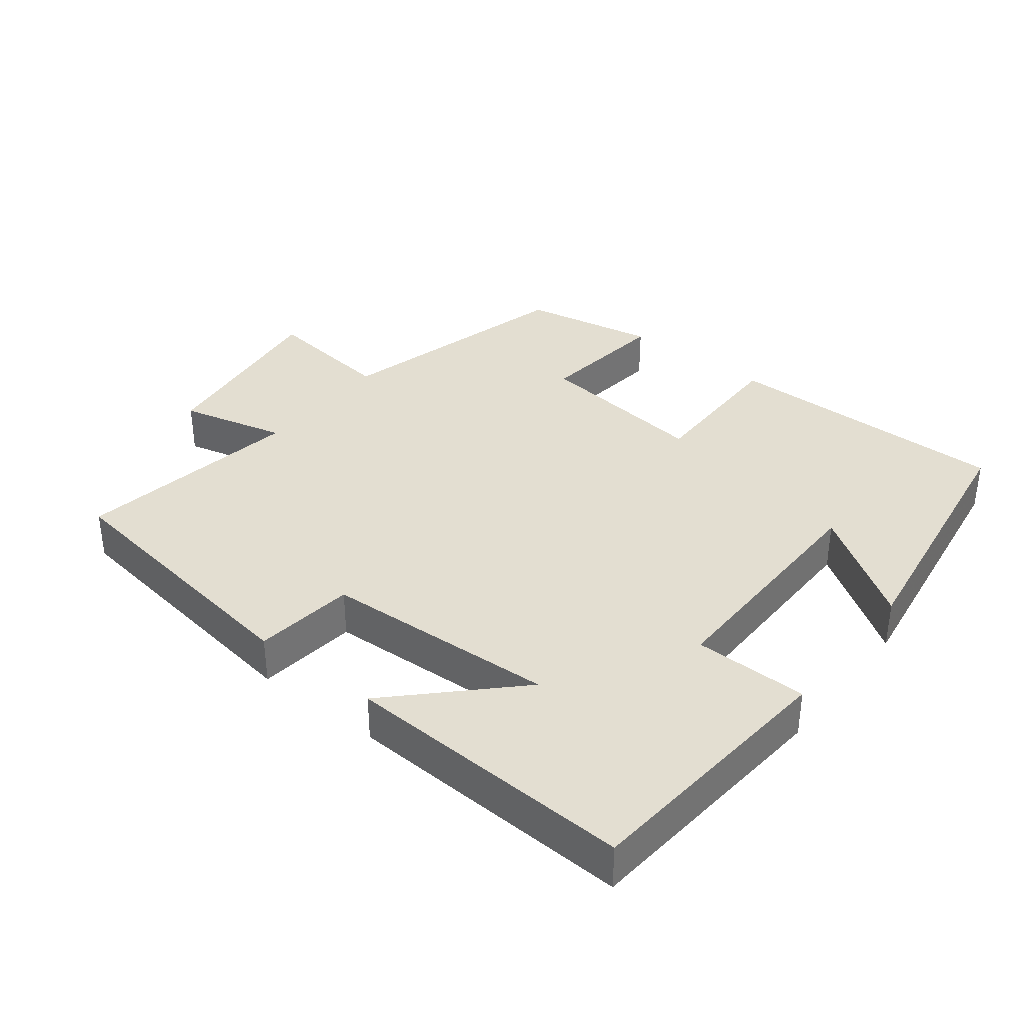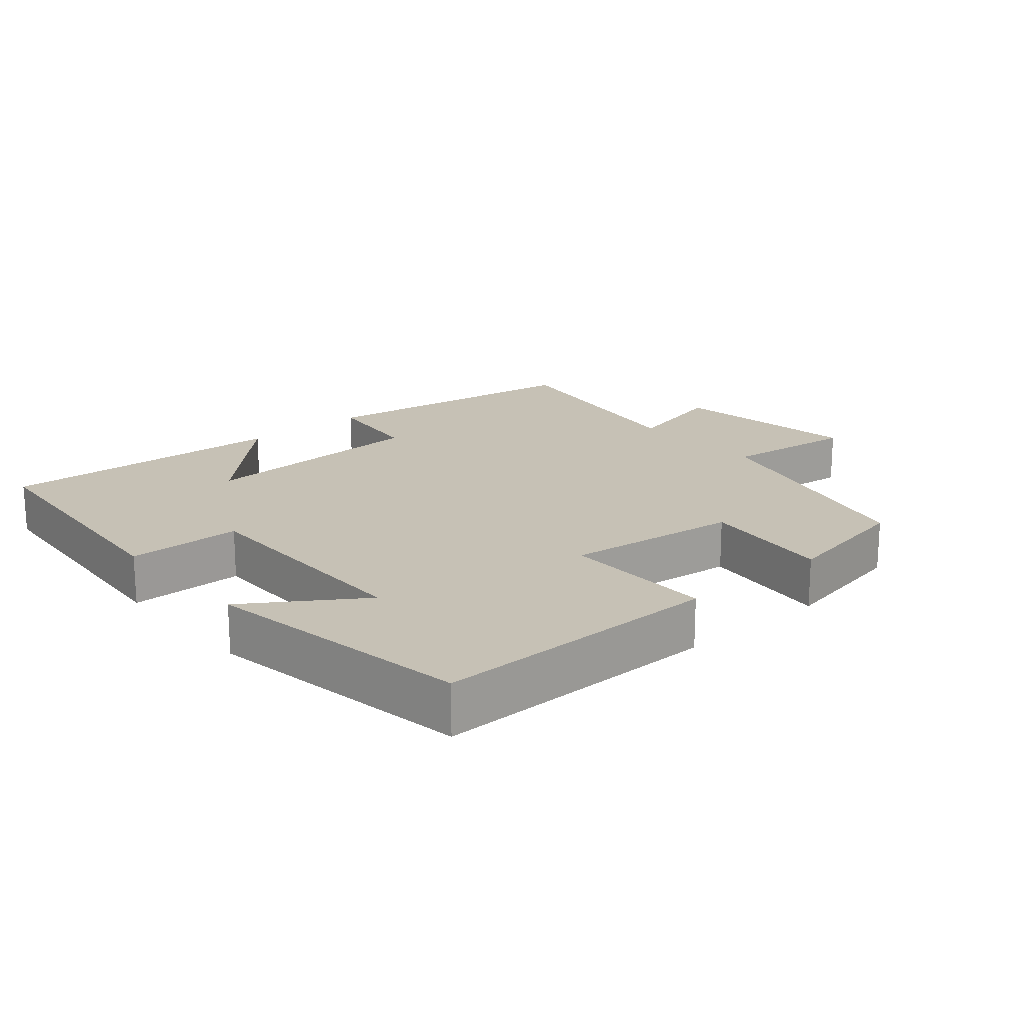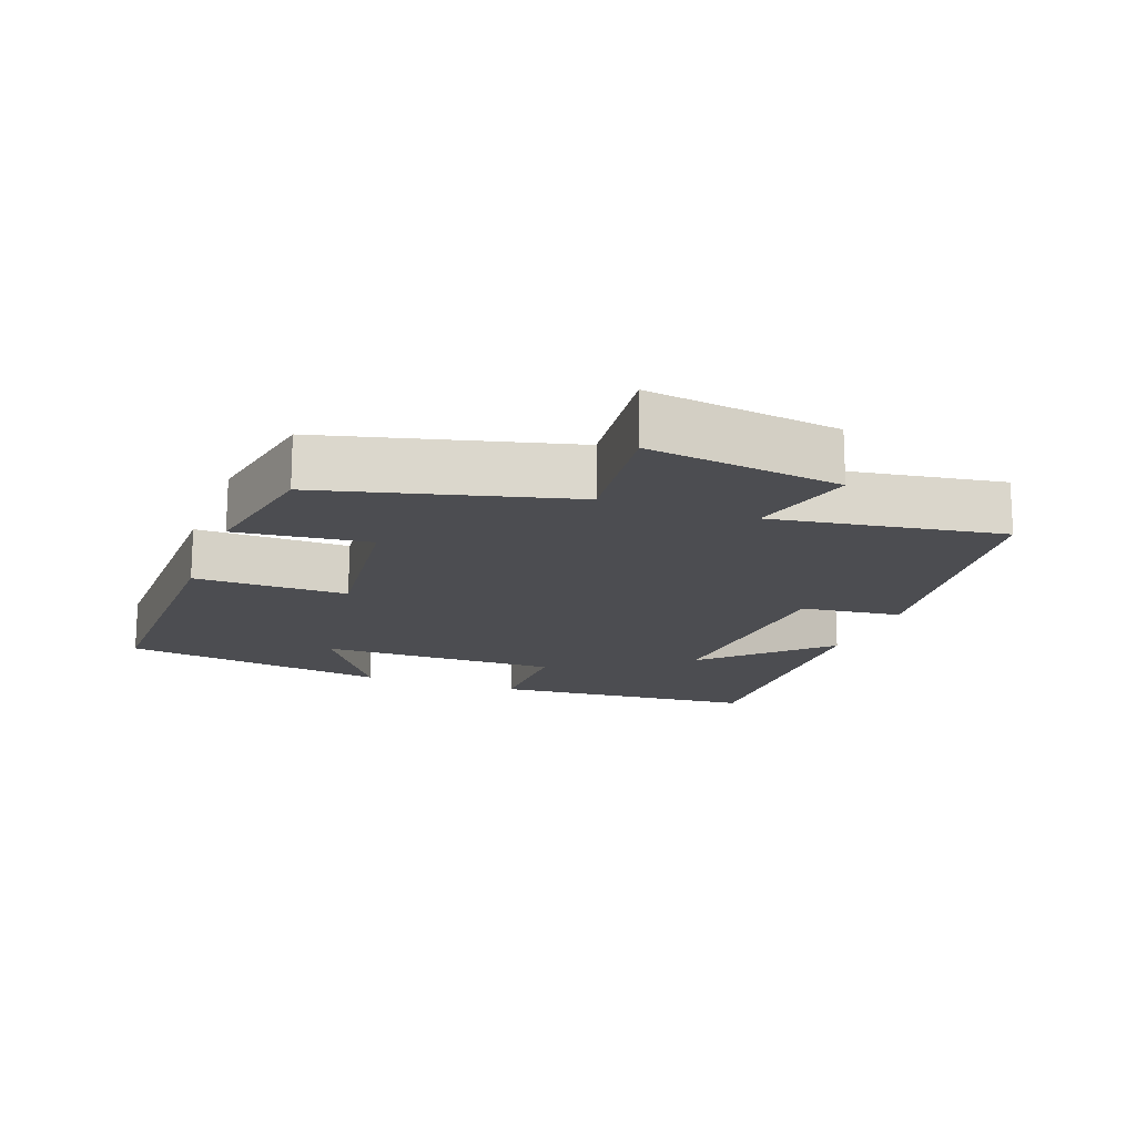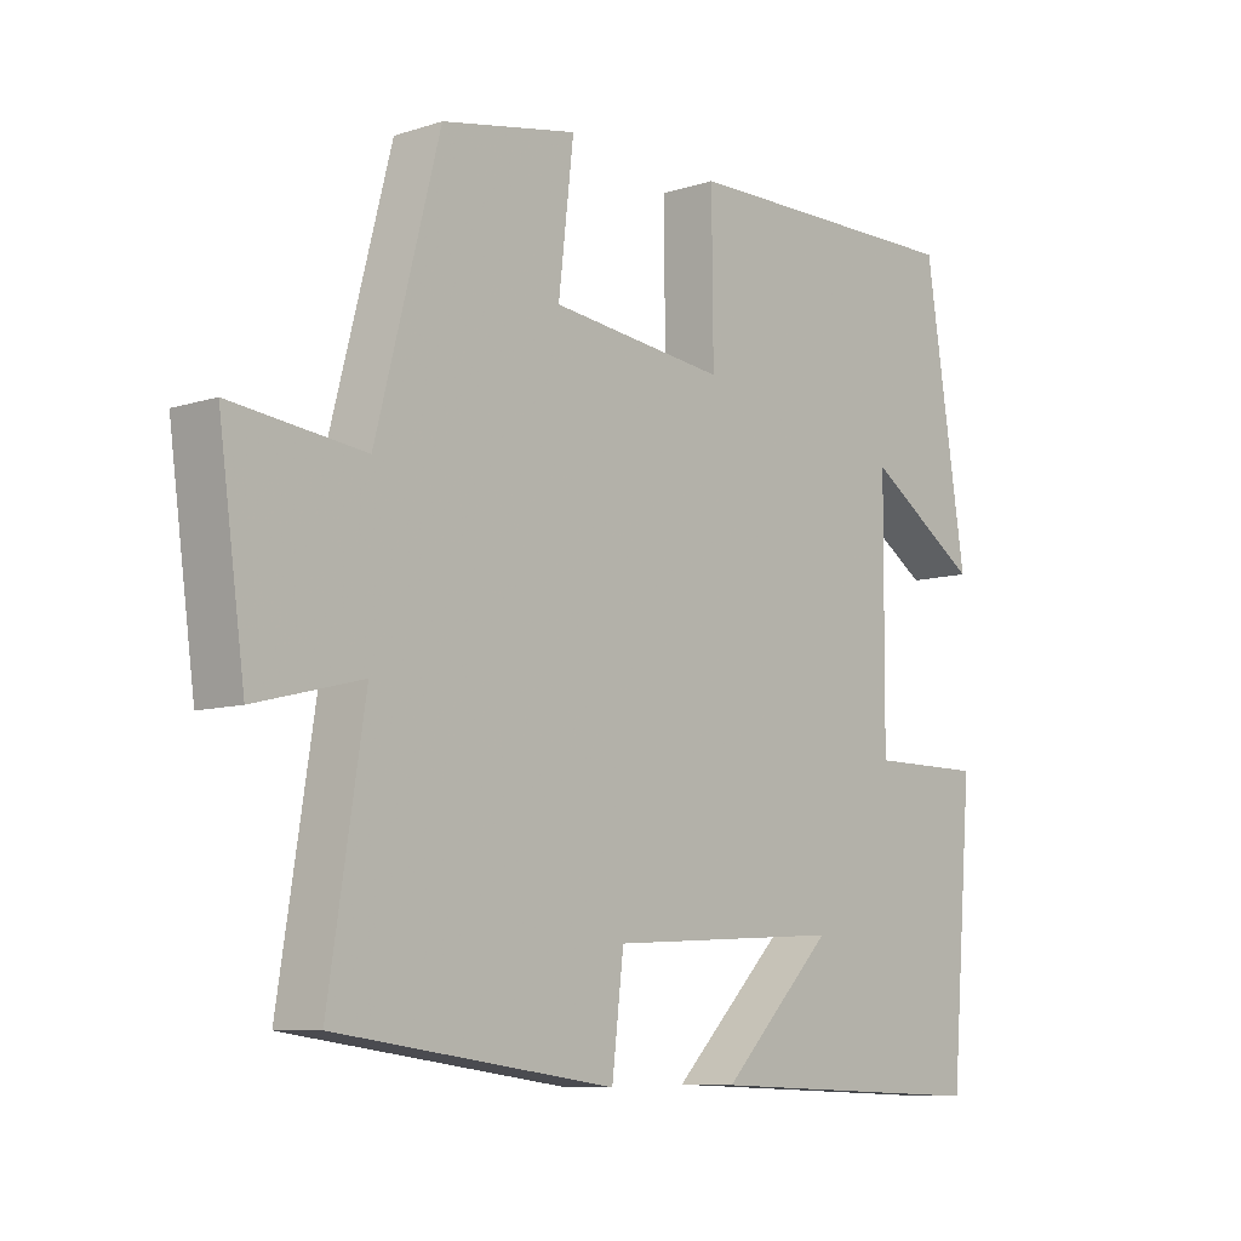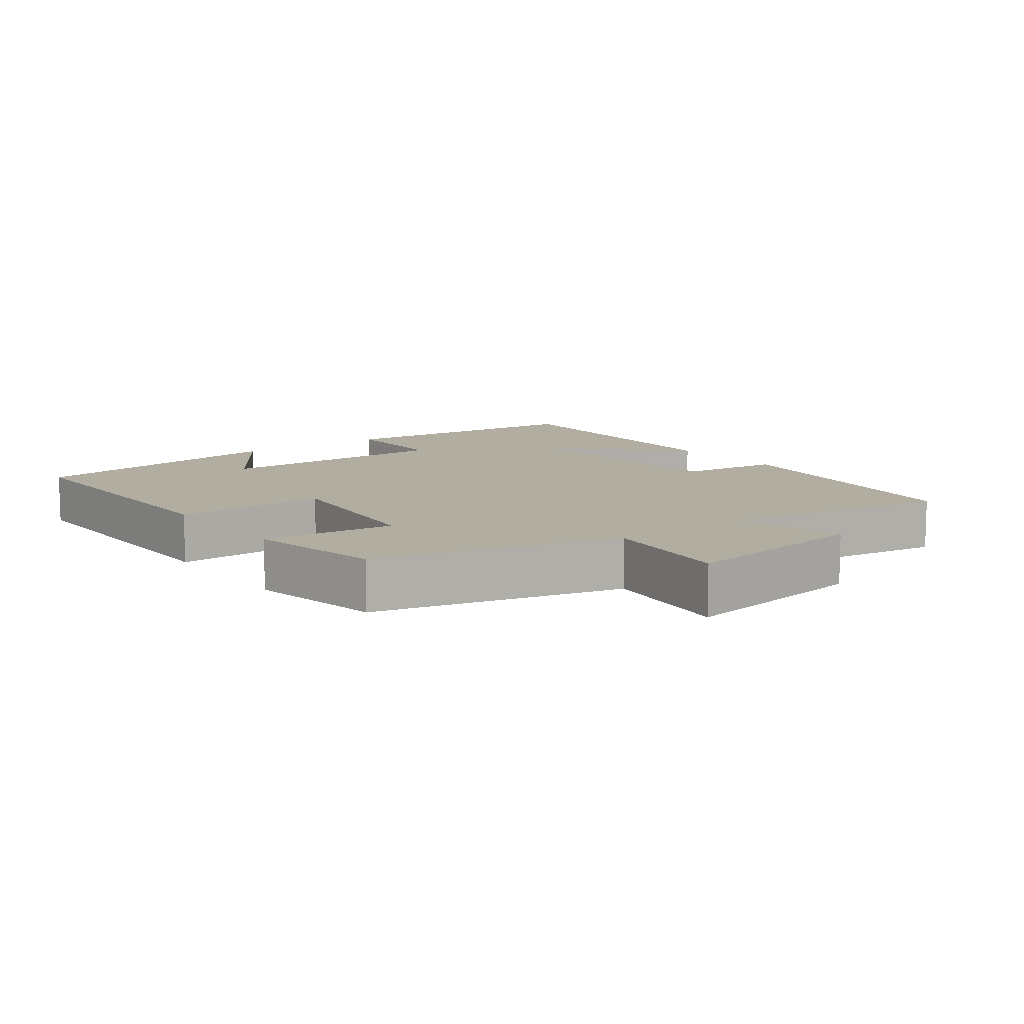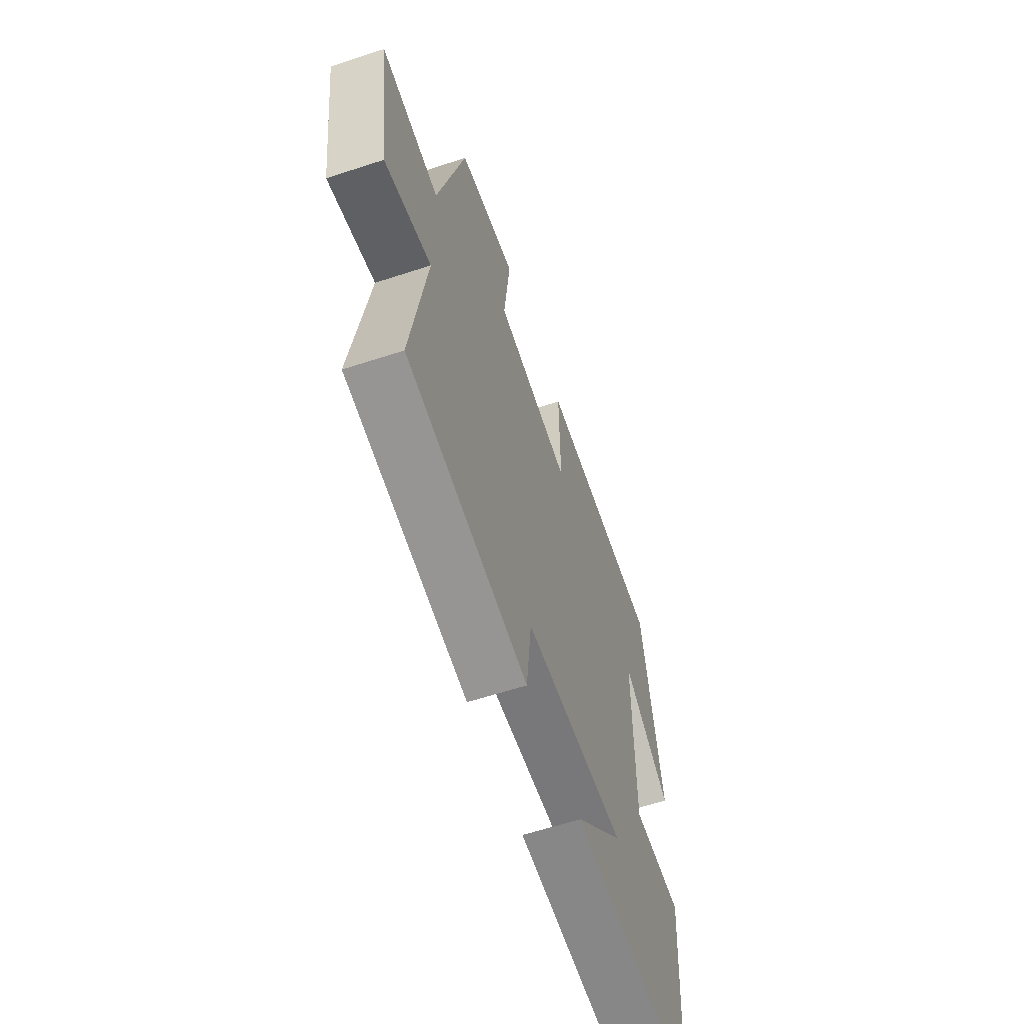
<metadata>
{"format":"obj","ext":"obj","renderer":"f3d","projection":"perspective","resolution":1024,"background":"white","views":[{"elev":36.1,"azim":-141.7,"up":"+Y"},{"elev":18.8,"azim":-40.7,"up":"+Y"},{"elev":-16.2,"azim":69.5,"up":"+Y"},{"elev":-8.4,"azim":131.3,"up":"+Z"},{"elev":10.3,"azim":53.0,"up":"+Y"},{"elev":-60.3,"azim":108.6,"up":"+Z"}]}
</metadata>
<code>
v 0.408 0.07 0.463
v 0.5 0.07 0.107
v 0.693 0.07 0.13
v 0.655 0.07 -0.15
v 0.5 0.07 -0.111
v 0.552 0.07 -0.443
v 0.149 0.07 -0.5
v 0.132 0.07 -0.353
v -0.208 0.07 -0.335
v -0.045 0.07 -0.5
v -0.468 0.07 -0.518
v -0.5 0.07 -0.129
v -0.334 0.07 -0.128
v -0.336 0.07 0.222
v -0.5 0.07 0.113
v -0.439 0.07 0.504
v -0.018 0.07 0.5
v -0.02 0.07 0.278
v 0.234 0.07 0.308
v 0.212 0.07 0.5
v 0.408 0 0.463
v 0.5 0 0.107
v 0.693 0 0.13
v 0.655 0 -0.15
v 0.5 0 -0.111
v 0.552 0 -0.443
v 0.149 0 -0.5
v 0.132 0 -0.353
v -0.208 0 -0.335
v -0.045 0 -0.5
v -0.468 0 -0.518
v -0.5 0 -0.129
v -0.334 0 -0.128
v -0.336 0 0.222
v -0.5 0 0.113
v -0.439 0 0.504
v -0.018 0 0.5
v -0.02 0 0.278
v 0.234 0 0.308
v 0.212 0 0.5
f 19 20 1 2
f 18 19 2
f 16 17 18
f 14 15 16
f 14 16 18
f 13 14 18 2
f 9 10 11 12
f 8 9 12 13
f 5 6 7 8
f 5 8 13 2
f 2 3 4 5
f 22 21 40 39
f 22 39 38
f 38 37 36
f 36 35 34
f 38 36 34
f 22 38 34 33
f 32 31 30 29
f 33 32 29 28
f 28 27 26 25
f 22 33 28 25
f 25 24 23 22
f 1 21 22 2
f 2 22 23 3
f 3 23 24 4
f 4 24 25 5
f 5 25 26 6
f 6 26 27 7
f 7 27 28 8
f 8 28 29 9
f 9 29 30 10
f 10 30 31 11
f 11 31 32 12
f 12 32 33 13
f 13 33 34 14
f 14 34 35 15
f 15 35 36 16
f 16 36 37 17
f 17 37 38 18
f 18 38 39 19
f 19 39 40 20
f 20 40 21 1

</code>
